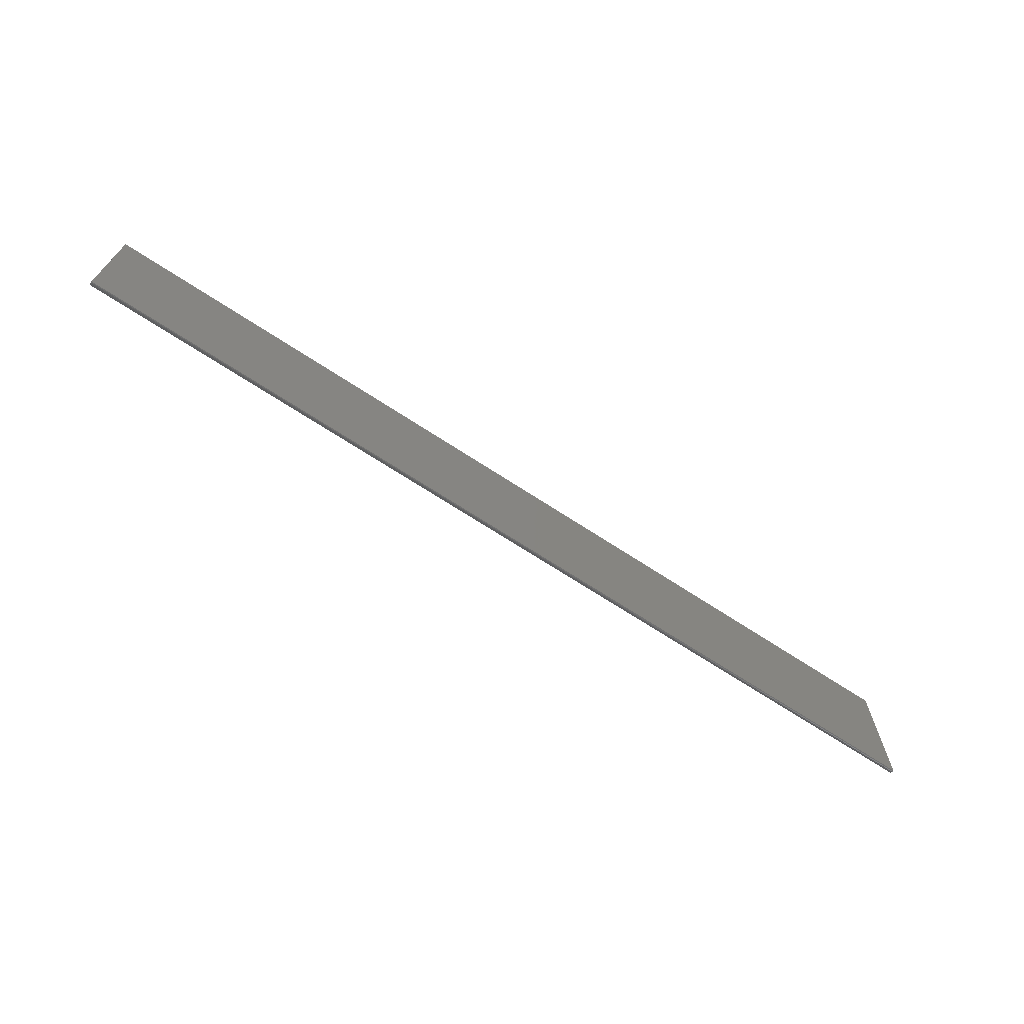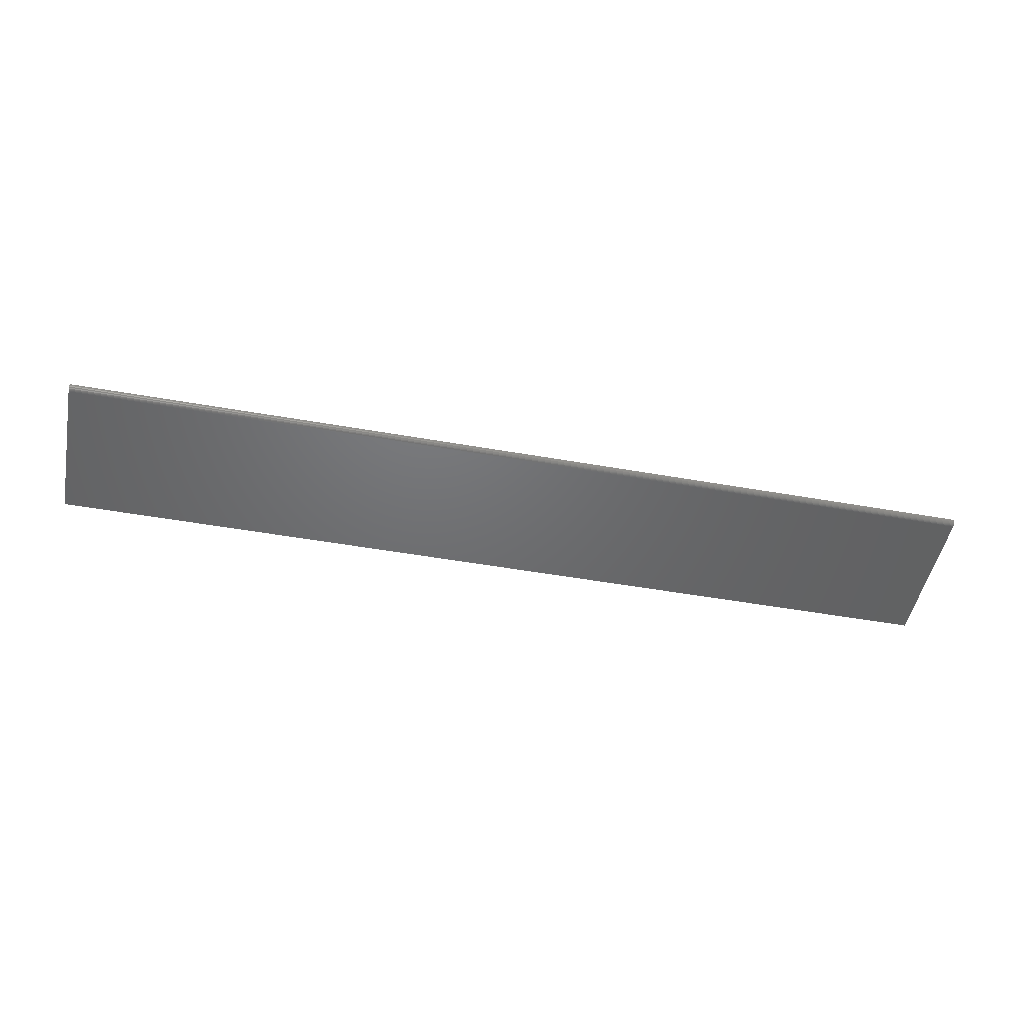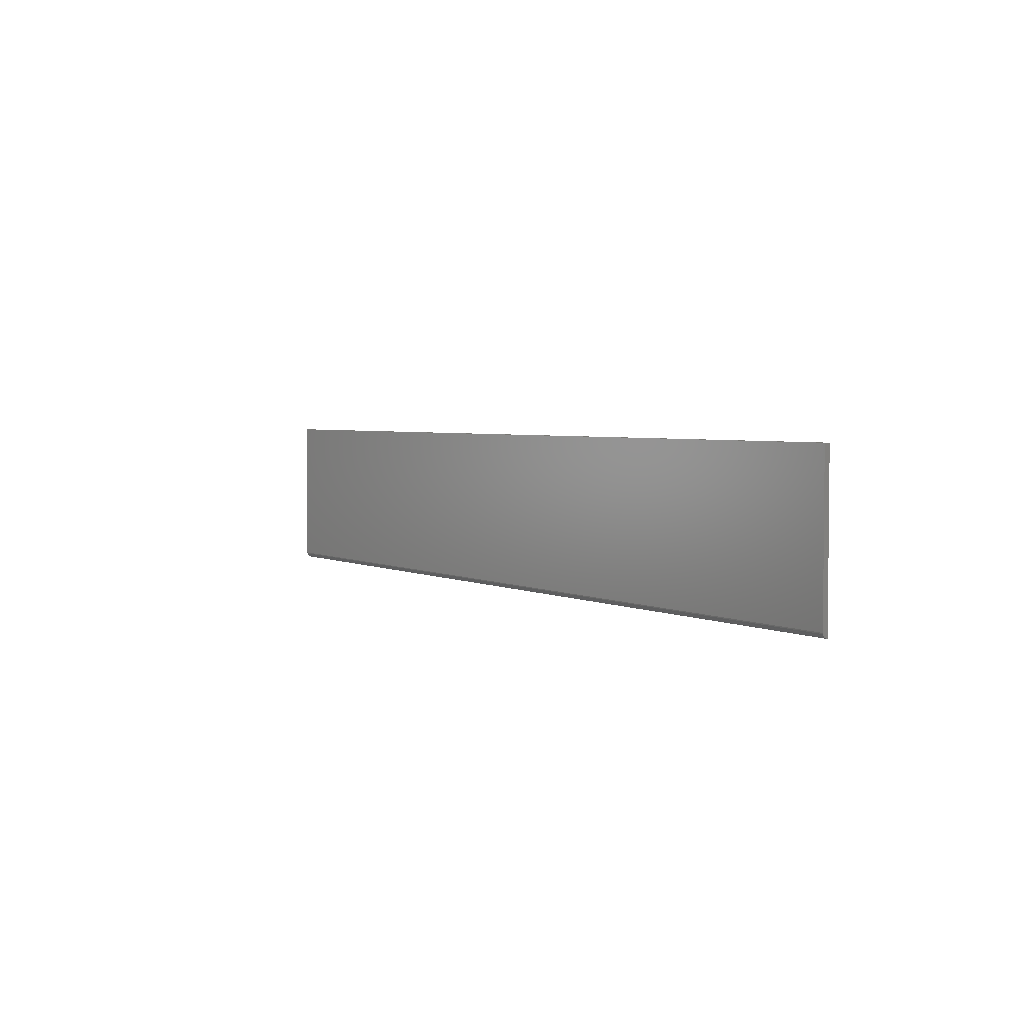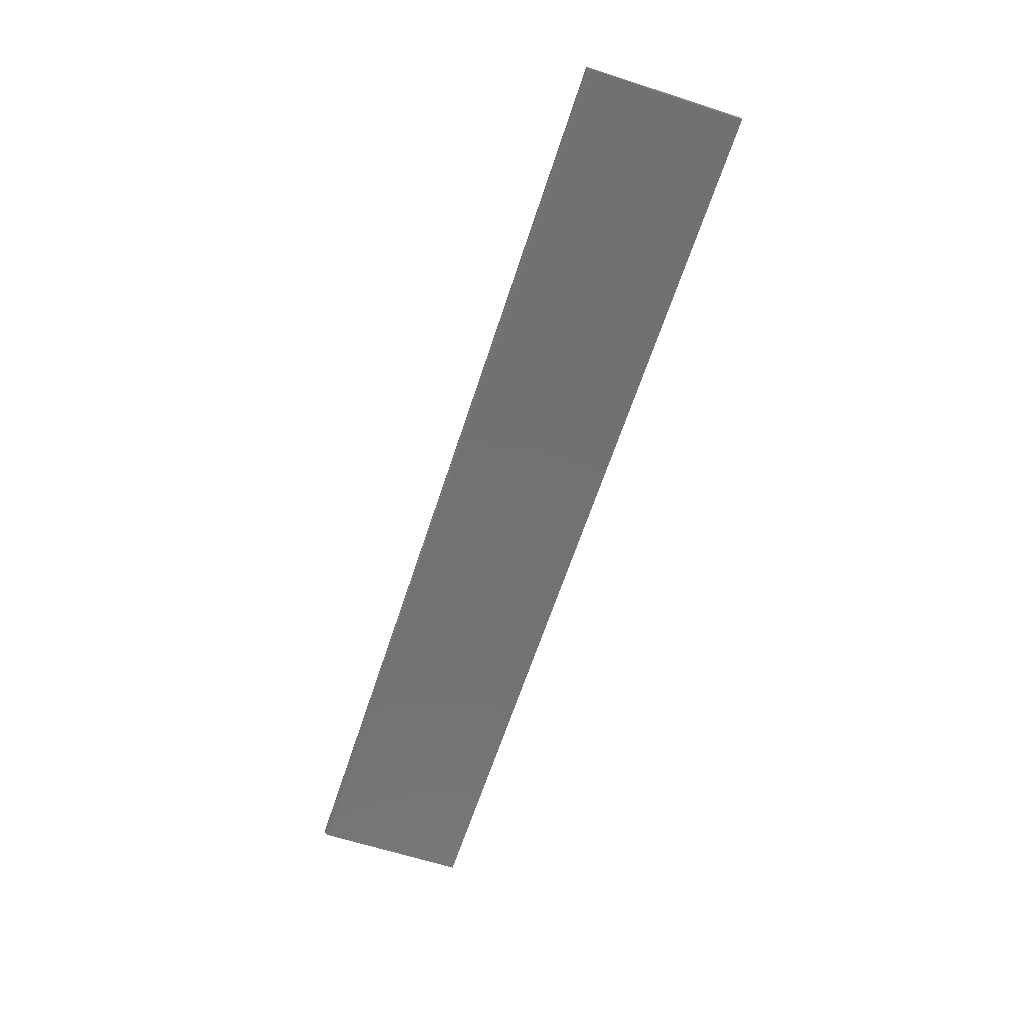
<metadata>
{"format":"stl","ext":"stl","renderer":"f3d","projection":"perspective","resolution":1024,"background":"white","views":[{"elev":-69.0,"azim":-33.3,"up":"+Y"},{"elev":-48.8,"azim":-11.2,"up":"+Z"},{"elev":3.4,"azim":-122.5,"up":"+Y"},{"elev":-63.7,"azim":71.9,"up":"+Z"}]}
</metadata>
<code>
# stl→obj: 22 verts, 40 faces
v -0.6484 -0.2812 -0.007812
v -0.6484 -0.05354 -0.007812
v 0.75 -0.2812 -0.007812
v 0.75 -0.05354 -0.007812
v -0.6484 -0.2828 -0.007662
v -0.6484 -0.2856 -0.006496
v -0.6484 -0.2842 -0.007218
v -0.6484 -0.05354 0
v -0.6484 -0.2868 -0.005524
v -0.6484 -0.2877 -0.00434
v -0.6484 -0.2885 -0.00299
v -0.6484 -0.2889 -0.001524
v -0.6484 -0.2891 0
v 0.75 -0.2856 -0.006496
v 0.75 -0.2828 -0.007662
v 0.75 -0.2842 -0.007218
v 0.75 -0.2868 -0.005524
v 0.75 -0.2877 -0.00434
v 0.75 -0.05354 0
v 0.75 -0.2891 0
v 0.75 -0.2889 -0.001524
v 0.75 -0.2885 -0.00299
f 1 2 3
f 3 2 4
f 5 6 1
f 6 2 1
f 7 6 5
f 8 2 6
f 8 6 9
f 8 9 10
f 8 10 11
f 8 11 12
f 8 12 13
f 14 15 3
f 16 15 14
f 17 14 18
f 19 20 21
f 19 21 22
f 19 22 18
f 19 18 14
f 19 14 3
f 19 3 4
f 13 20 8
f 8 20 19
f 1 3 5
f 5 3 15
f 5 15 7
f 7 15 16
f 7 16 6
f 6 16 14
f 6 14 9
f 9 14 17
f 9 17 10
f 10 17 18
f 10 18 11
f 11 18 22
f 11 22 12
f 12 22 21
f 12 21 13
f 13 21 20
f 4 2 19
f 19 2 8

</code>
